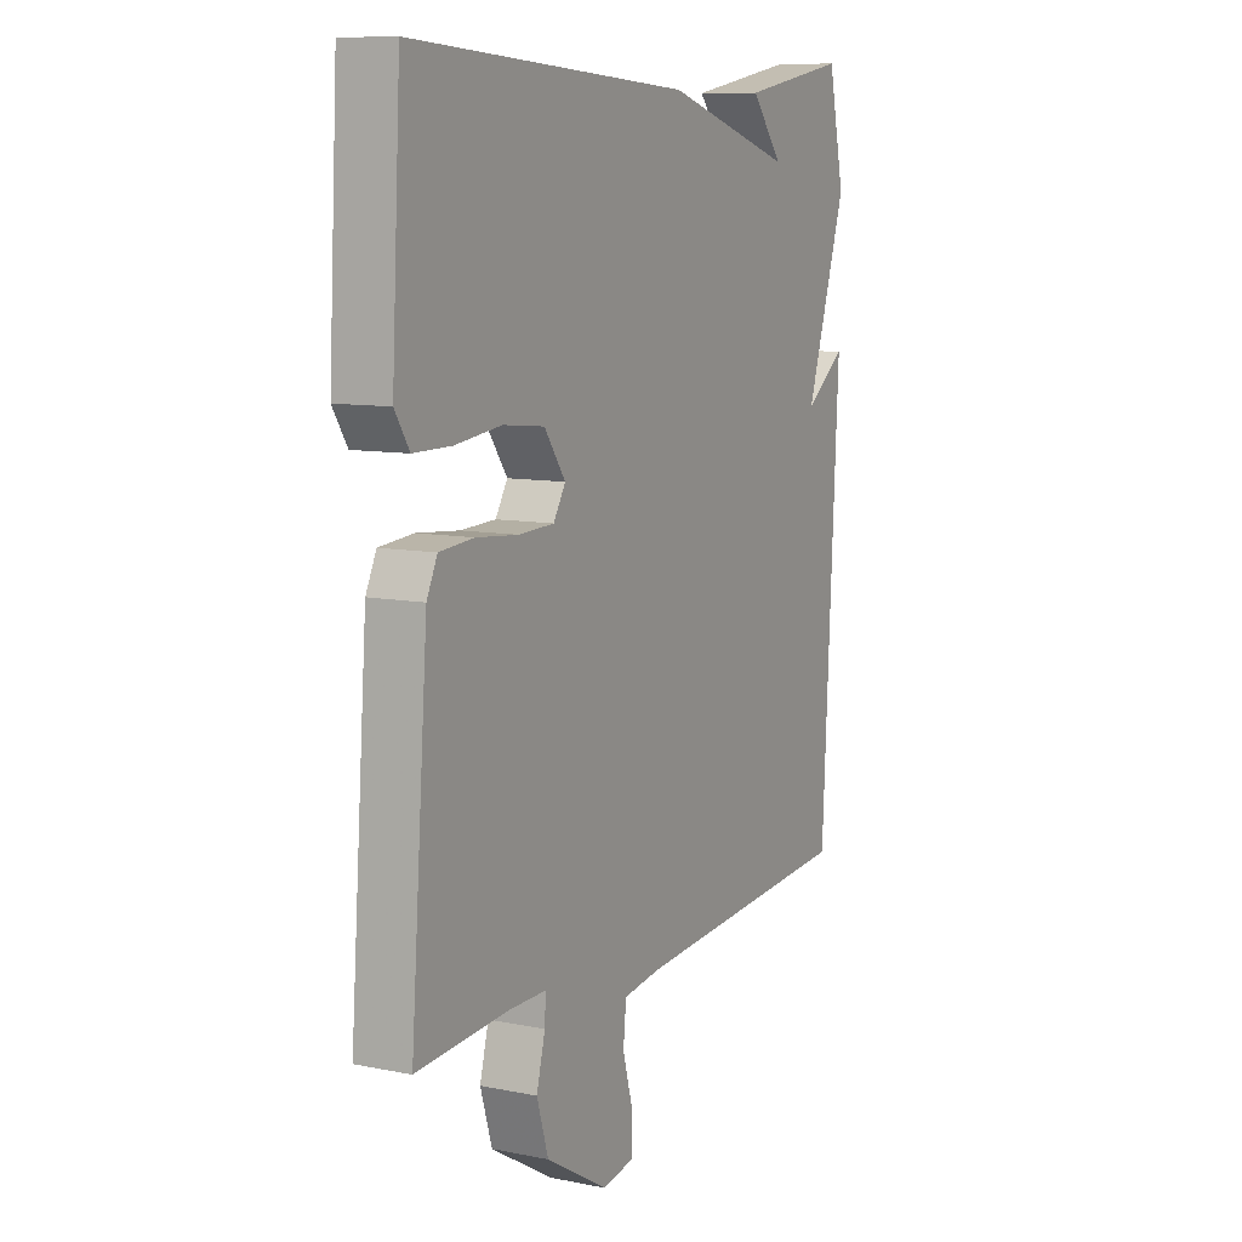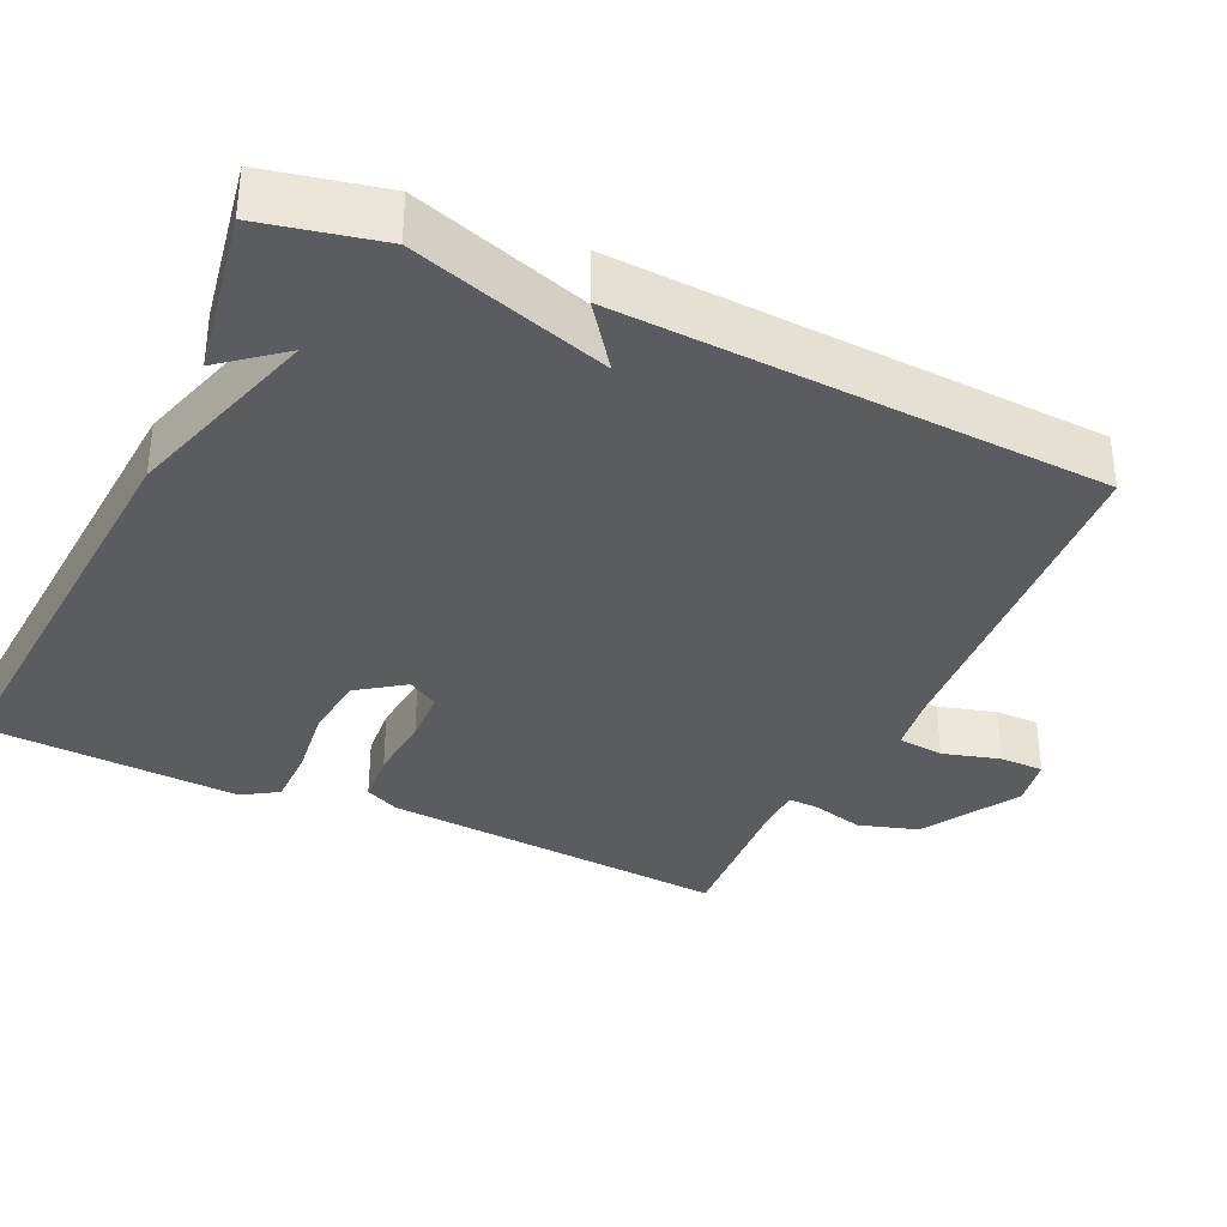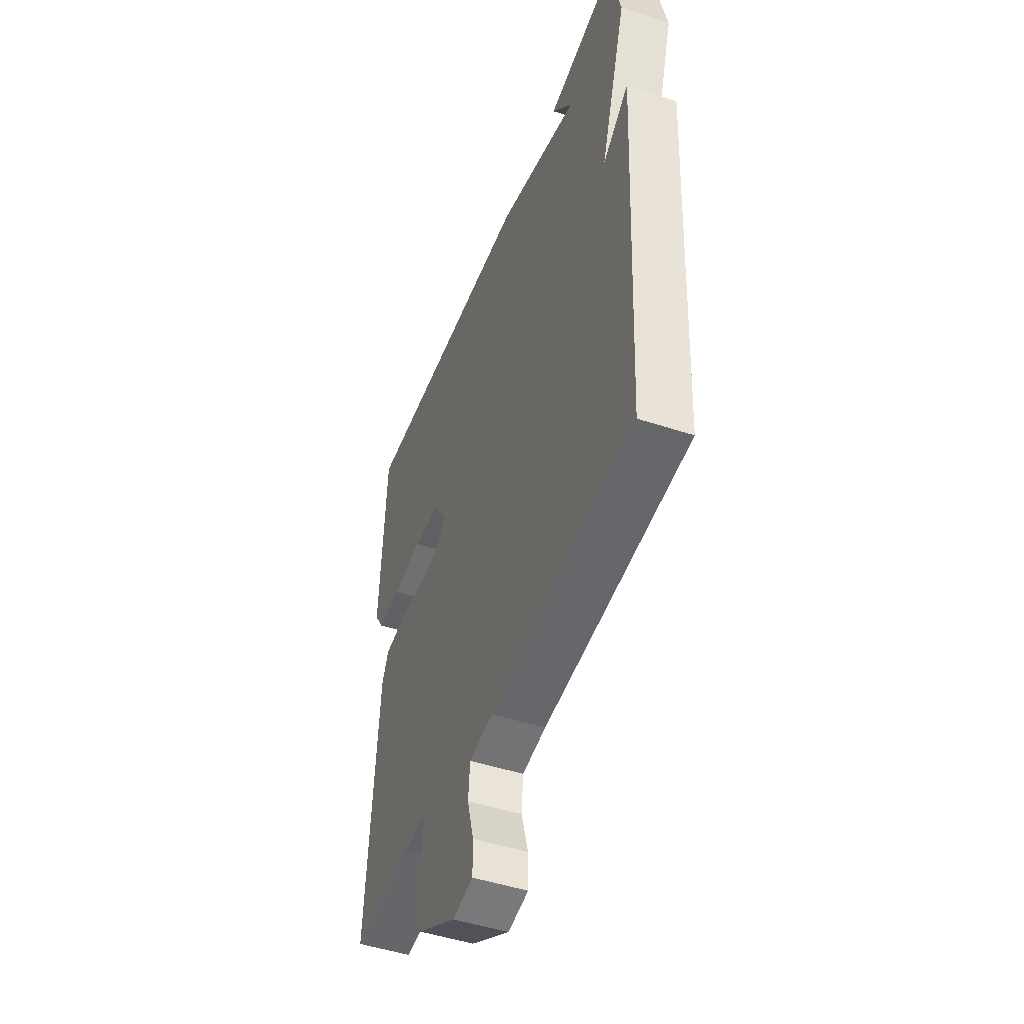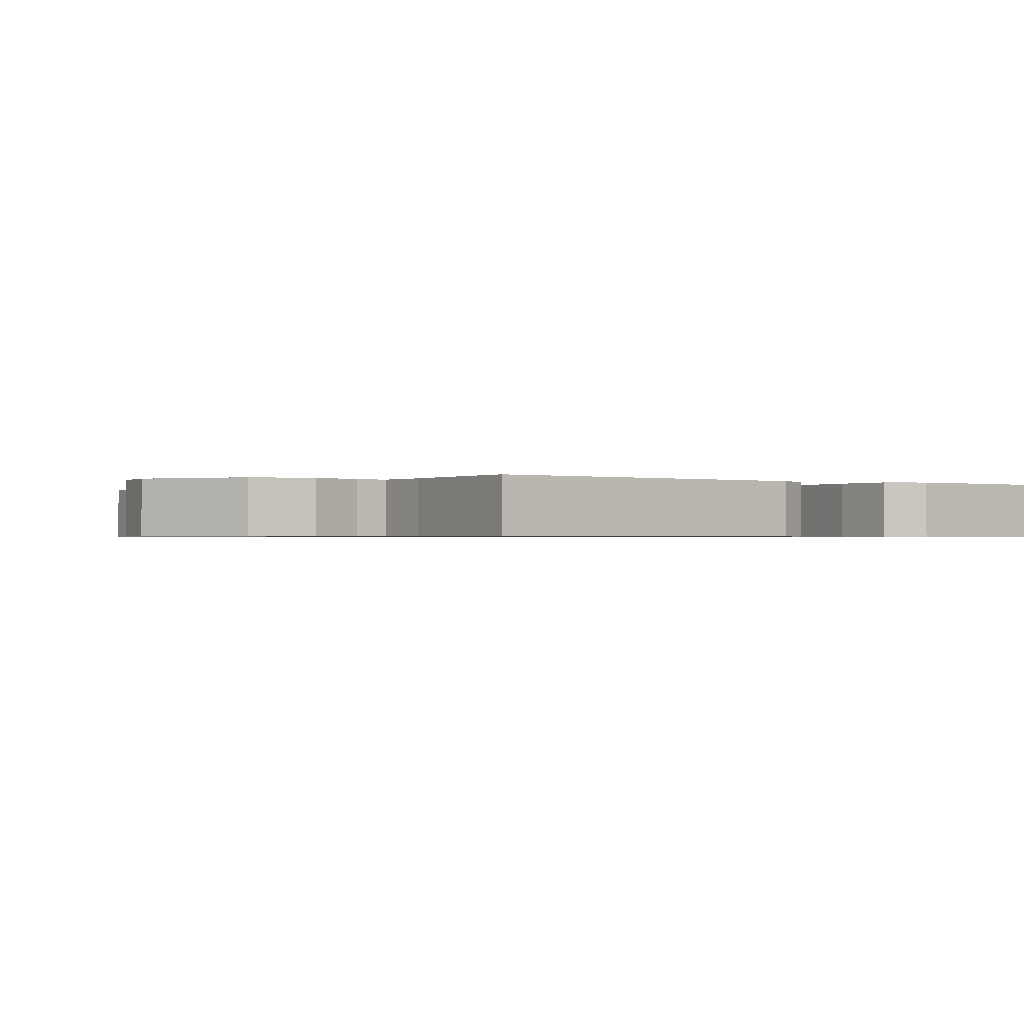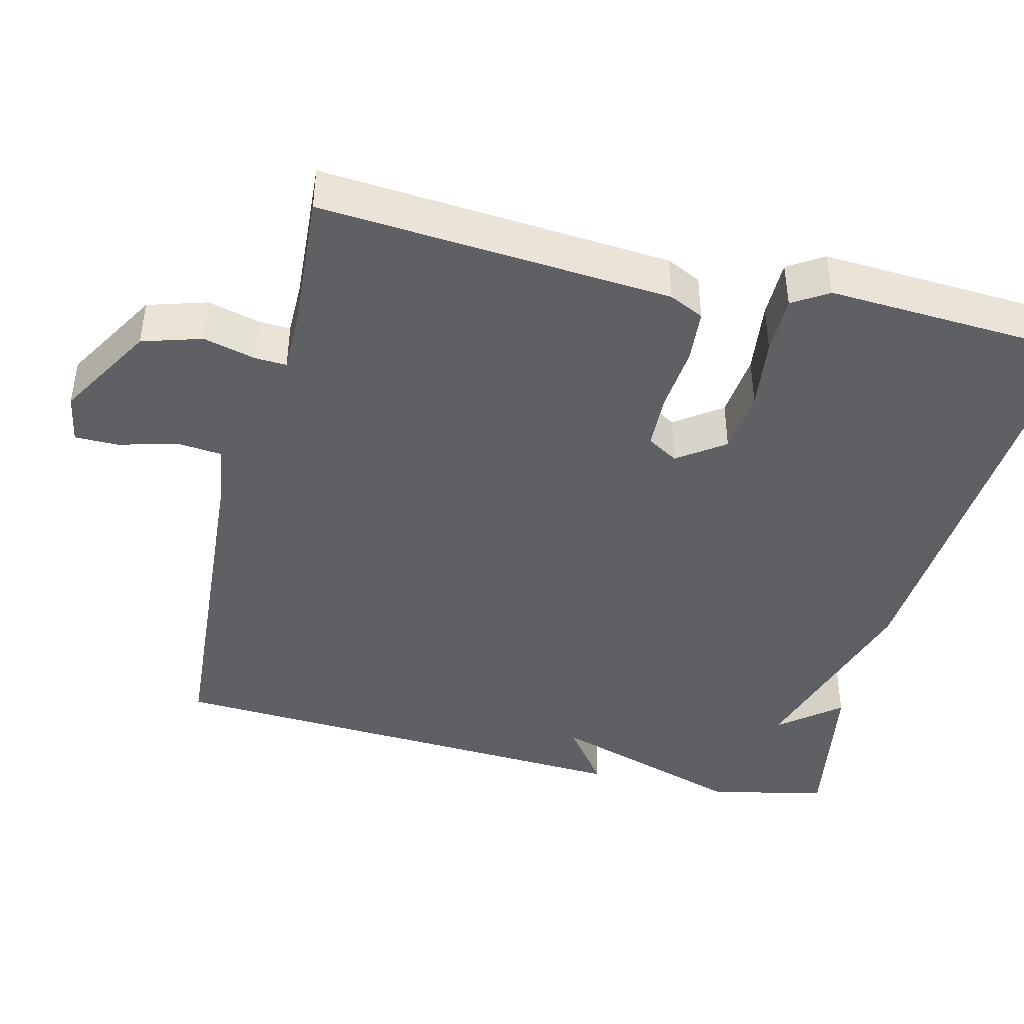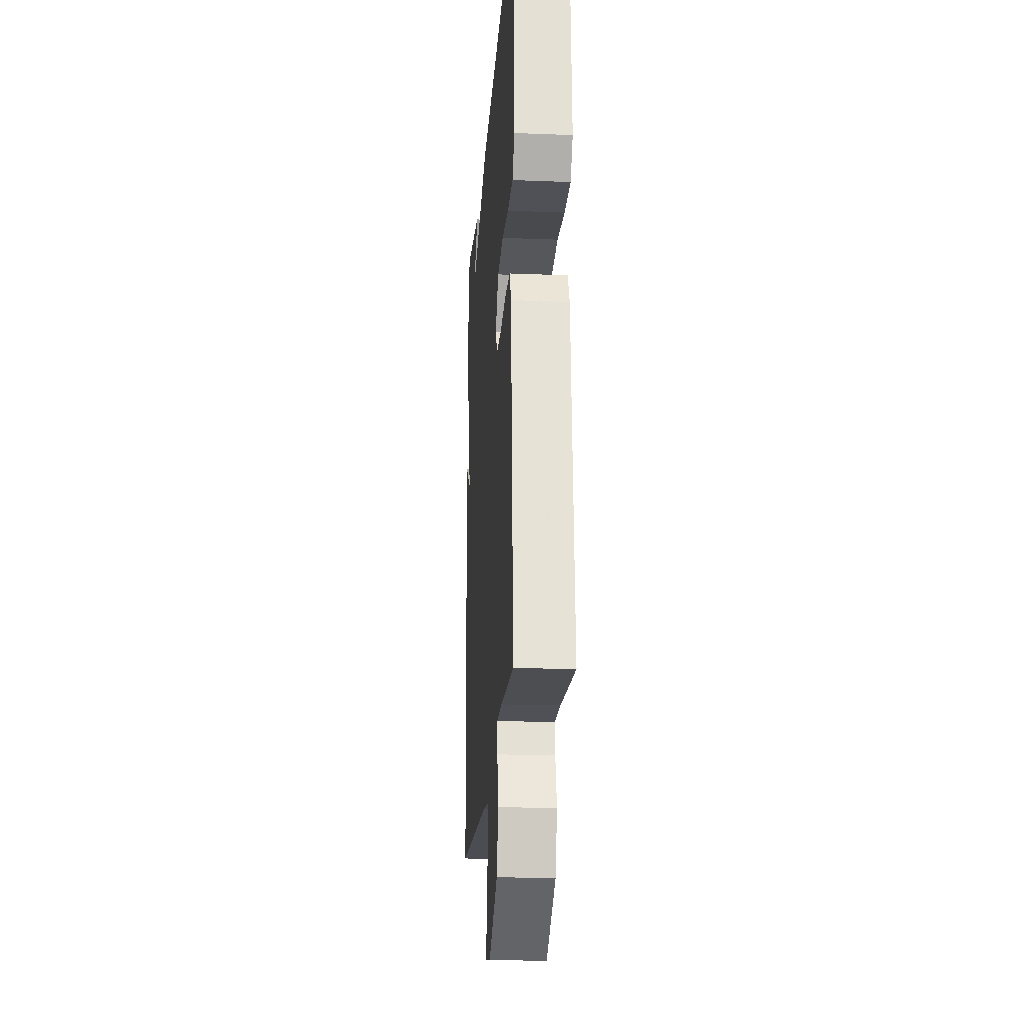
<metadata>
{"format":"obj","ext":"obj","renderer":"f3d","projection":"perspective","resolution":1024,"background":"white","views":[{"elev":9.6,"azim":-62.3,"up":"+Z"},{"elev":-34.8,"azim":65.1,"up":"+Y"},{"elev":-48.1,"azim":69.7,"up":"+Z"},{"elev":-0.7,"azim":-125.3,"up":"+Y"},{"elev":-42.9,"azim":-103.8,"up":"+Y"},{"elev":-20.5,"azim":-94.1,"up":"+Z"}]}
</metadata>
<code>
v 0.5 0.07 -0.5
v 0.03 0.07 -0.534
v -0.047 0.07 -0.545
v -0.053 0.07 -0.606
v -0.032 0.07 -0.682
v -0.032 0.07 -0.741
v -0.099 0.07 -0.753
v -0.228 0.07 -0.677
v -0.252 0.07 -0.598
v -0.234 0.07 -0.529
v -0.232 0.07 -0.487
v -0.306 0.07 -0.487
v -0.5 0.07 -0.5
v -0.464 0.07 -0.035
v -0.442 0.07 0.011
v -0.371 0.07 0.017
v -0.283 0.07 0.009
v -0.21 0.07 0.012
v -0.185 0.07 0.053
v -0.229 0.07 0.115
v -0.315 0.07 0.124
v -0.411 0.07 0.112
v -0.489 0.07 0.112
v -0.519 0.07 0.159
v -0.5 0.07 0.5
v 0.079 0.07 0.461
v 0.344 0.07 0.381
v 0.279 0.07 0.461
v 0.5 0.07 0.5
v 0.534 0.07 0.343
v 0.45 0.07 0.081
v 0.534 0.07 0.143
v 0.5 0 -0.5
v 0.03 0 -0.534
v -0.047 0 -0.545
v -0.053 0 -0.606
v -0.032 0 -0.682
v -0.032 0 -0.741
v -0.099 0 -0.753
v -0.228 0 -0.677
v -0.252 0 -0.598
v -0.234 0 -0.529
v -0.232 0 -0.487
v -0.306 0 -0.487
v -0.5 0 -0.5
v -0.464 0 -0.035
v -0.442 0 0.011
v -0.371 0 0.017
v -0.283 0 0.009
v -0.21 0 0.012
v -0.185 0 0.053
v -0.229 0 0.115
v -0.315 0 0.124
v -0.411 0 0.112
v -0.489 0 0.112
v -0.519 0 0.159
v -0.5 0 0.5
v 0.079 0 0.461
v 0.344 0 0.381
v 0.279 0 0.461
v 0.5 0 0.5
v 0.534 0 0.343
v 0.45 0 0.081
v 0.534 0 0.143
f 31 32 1 2
f 30 31 2 3
f 27 28 29 30
f 27 30 3
f 25 26 27
f 24 25 27
f 23 24 27
f 22 23 27
f 21 22 27
f 20 21 27
f 19 20 27
f 18 19 27 3
f 17 18 3 4
f 15 16 17
f 14 15 17
f 13 14 17
f 12 13 17
f 11 12 17
f 5 6 7
f 4 5 7
f 17 4 7
f 11 17 7
f 10 11 7 8
f 8 9 10
f 34 33 64 63
f 35 34 63 62
f 62 61 60 59
f 35 62 59
f 59 58 57
f 59 57 56
f 59 56 55
f 59 55 54
f 59 54 53
f 59 53 52
f 59 52 51
f 35 59 51 50
f 36 35 50 49
f 49 48 47
f 49 47 46
f 49 46 45
f 49 45 44
f 49 44 43
f 39 38 37
f 39 37 36
f 39 36 49
f 39 49 43
f 40 39 43 42
f 42 41 40
f 1 33 34 2
f 2 34 35 3
f 3 35 36 4
f 4 36 37 5
f 5 37 38 6
f 6 38 39 7
f 7 39 40 8
f 8 40 41 9
f 9 41 42 10
f 10 42 43 11
f 11 43 44 12
f 12 44 45 13
f 13 45 46 14
f 14 46 47 15
f 15 47 48 16
f 16 48 49 17
f 17 49 50 18
f 18 50 51 19
f 19 51 52 20
f 20 52 53 21
f 21 53 54 22
f 22 54 55 23
f 23 55 56 24
f 24 56 57 25
f 25 57 58 26
f 26 58 59 27
f 27 59 60 28
f 28 60 61 29
f 29 61 62 30
f 30 62 63 31
f 31 63 64 32
f 32 64 33 1

</code>
